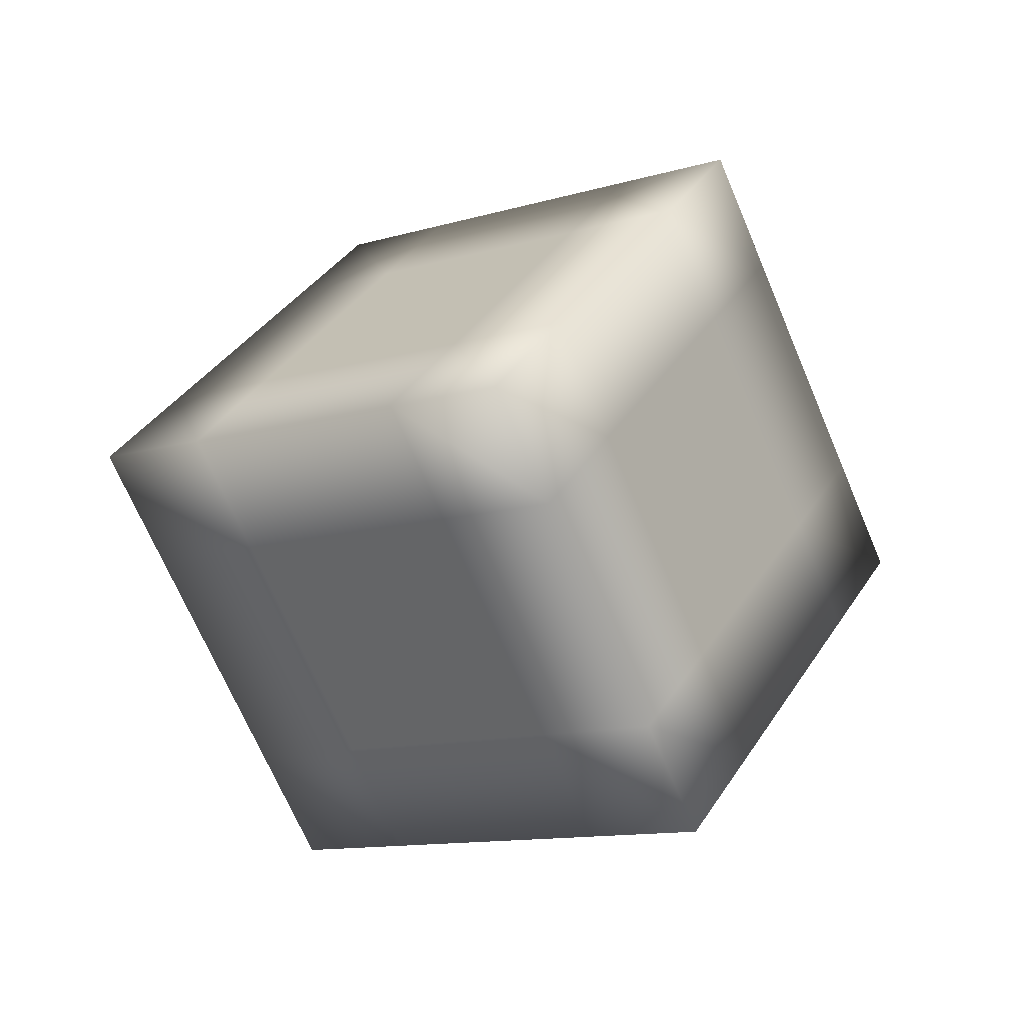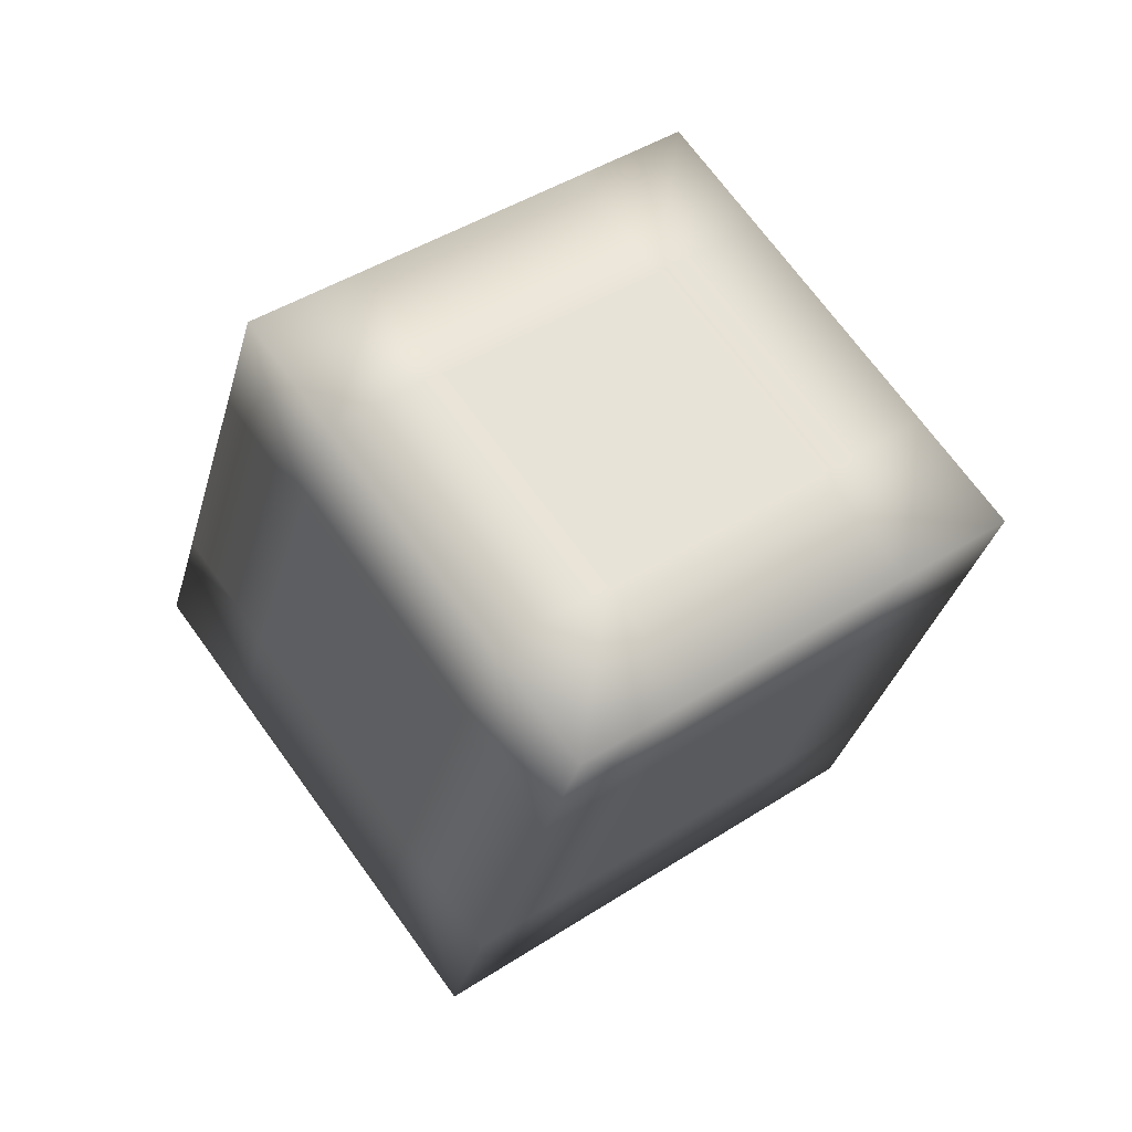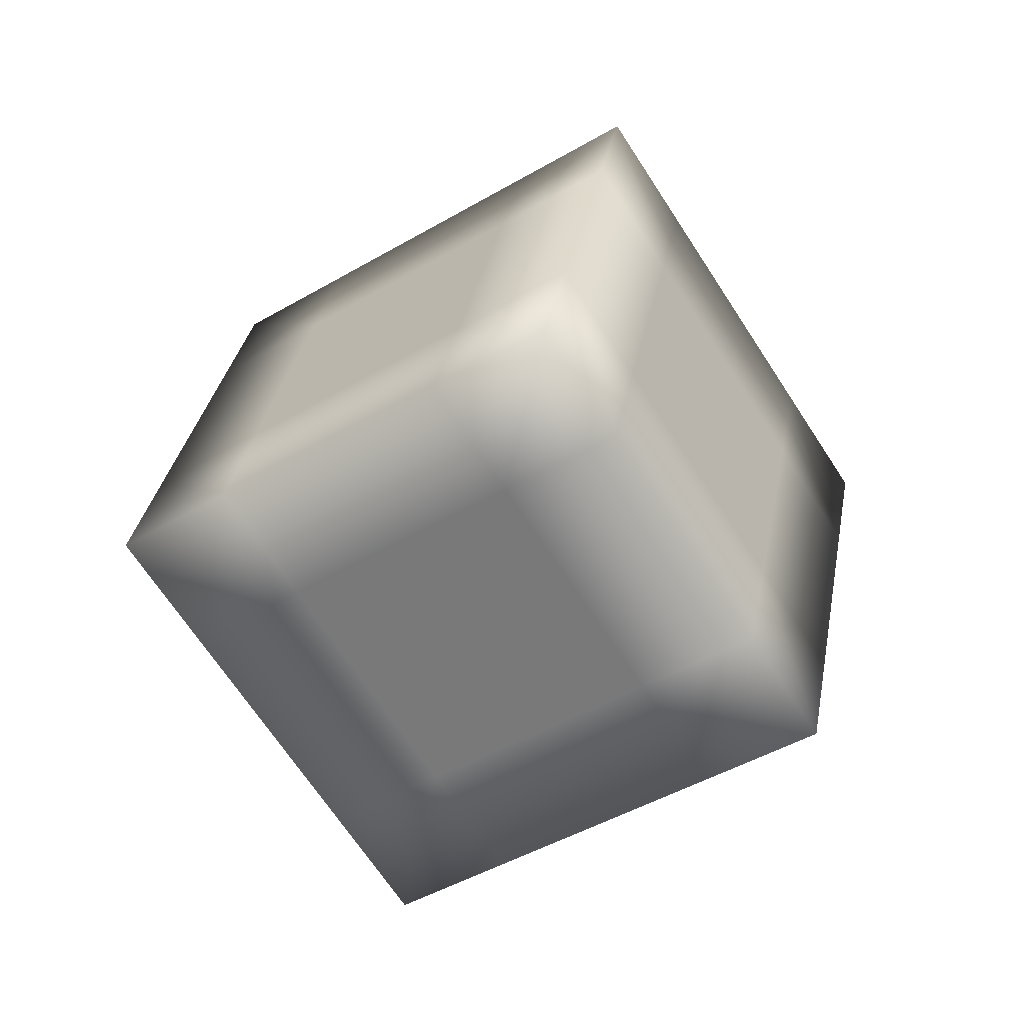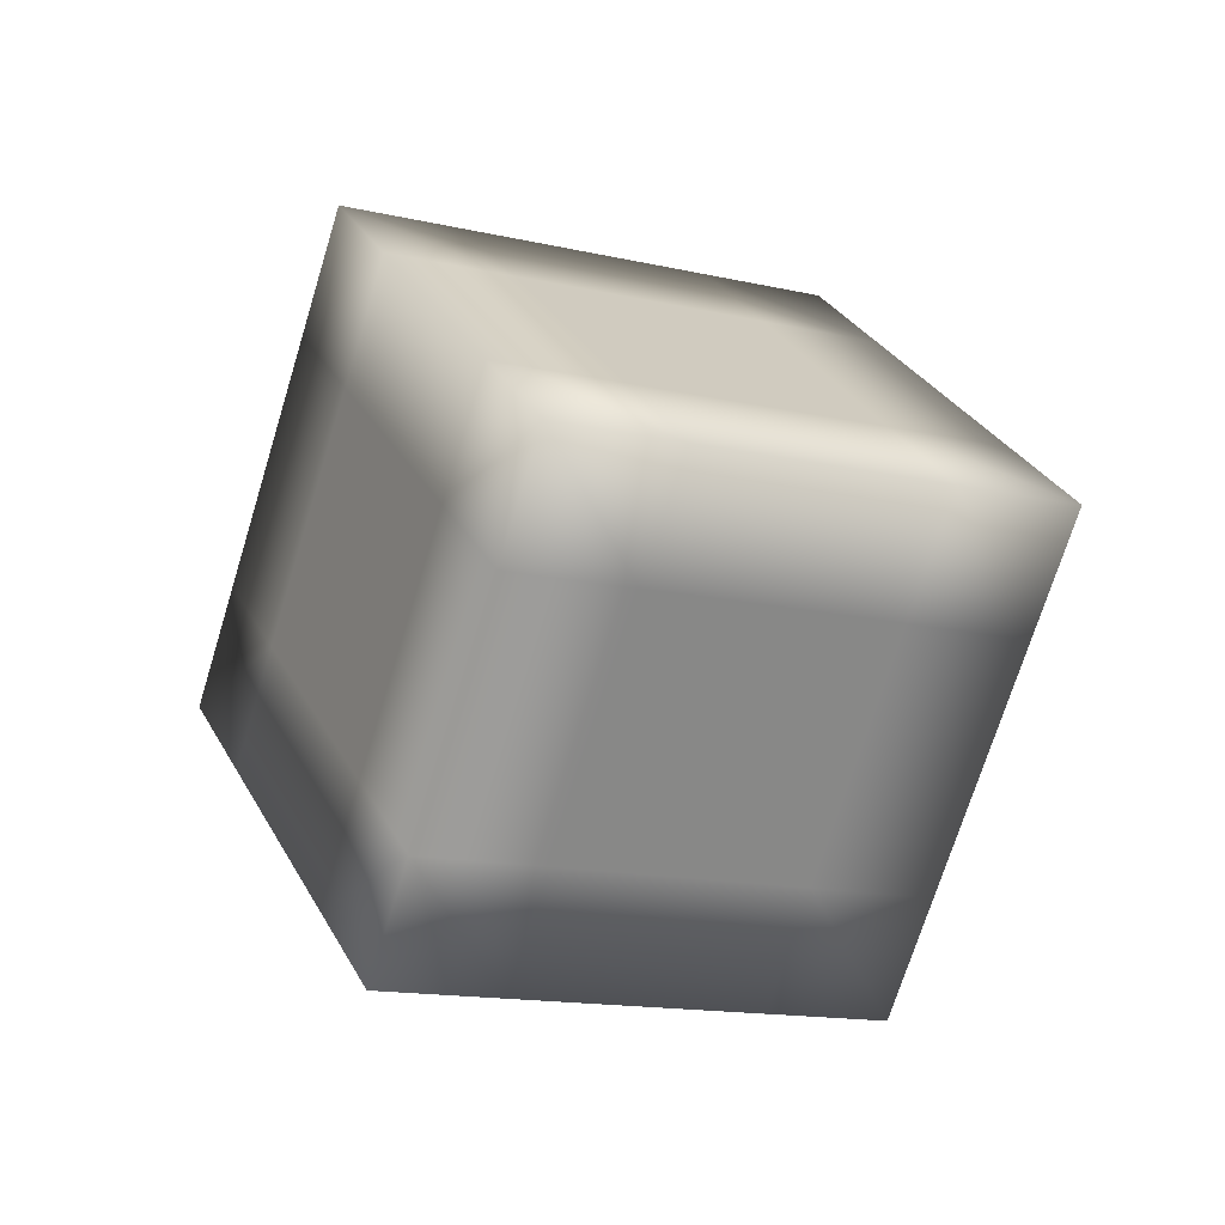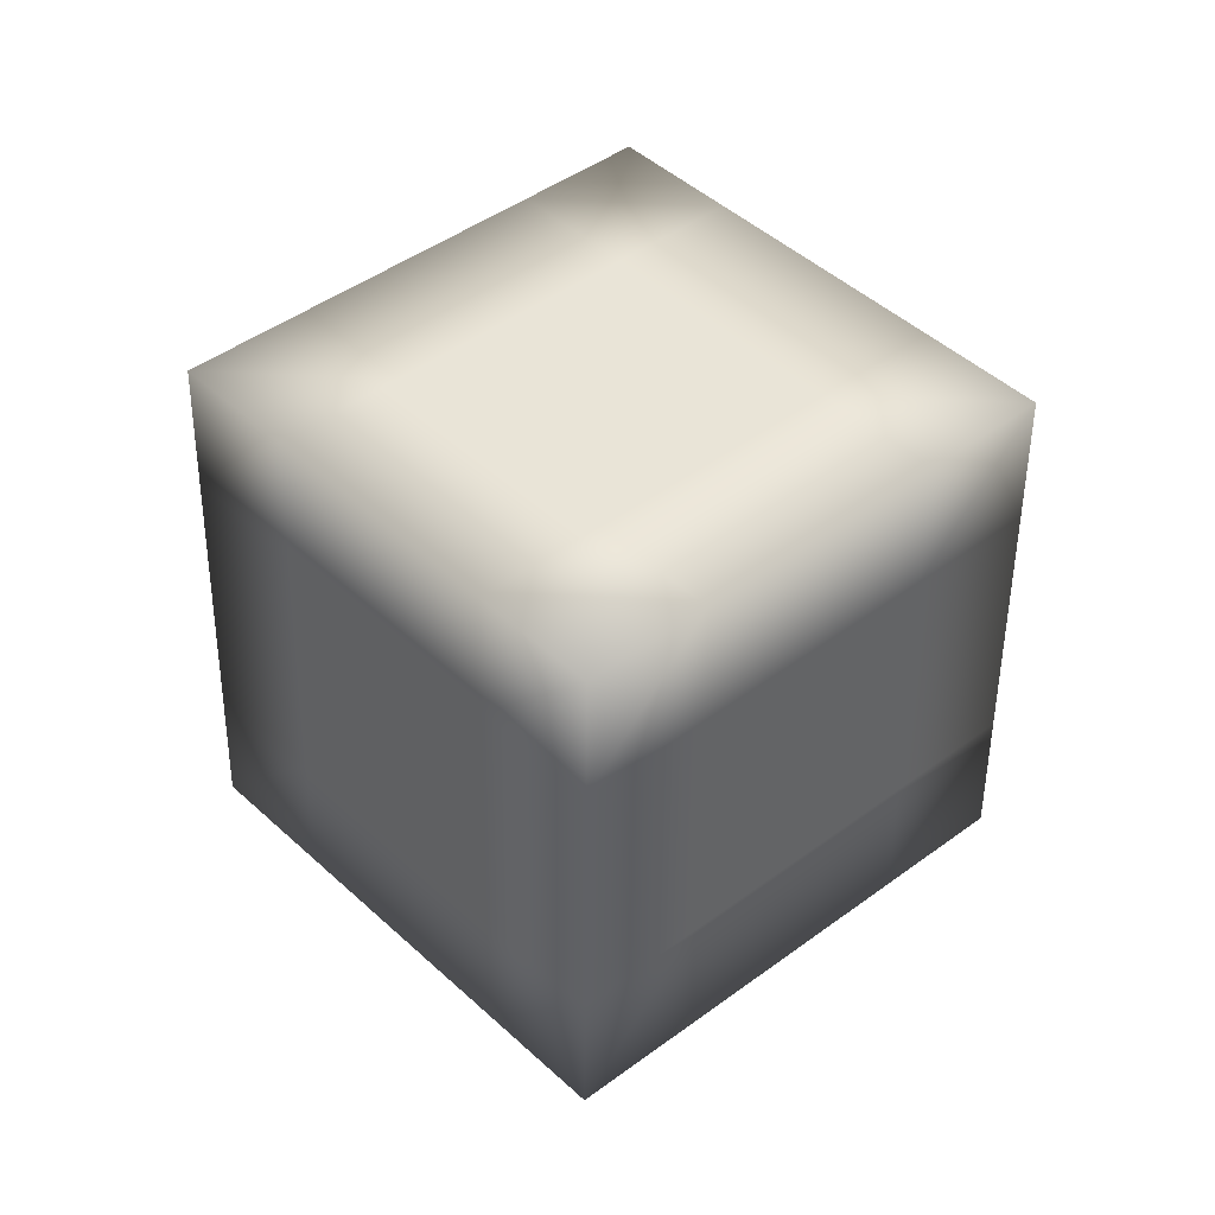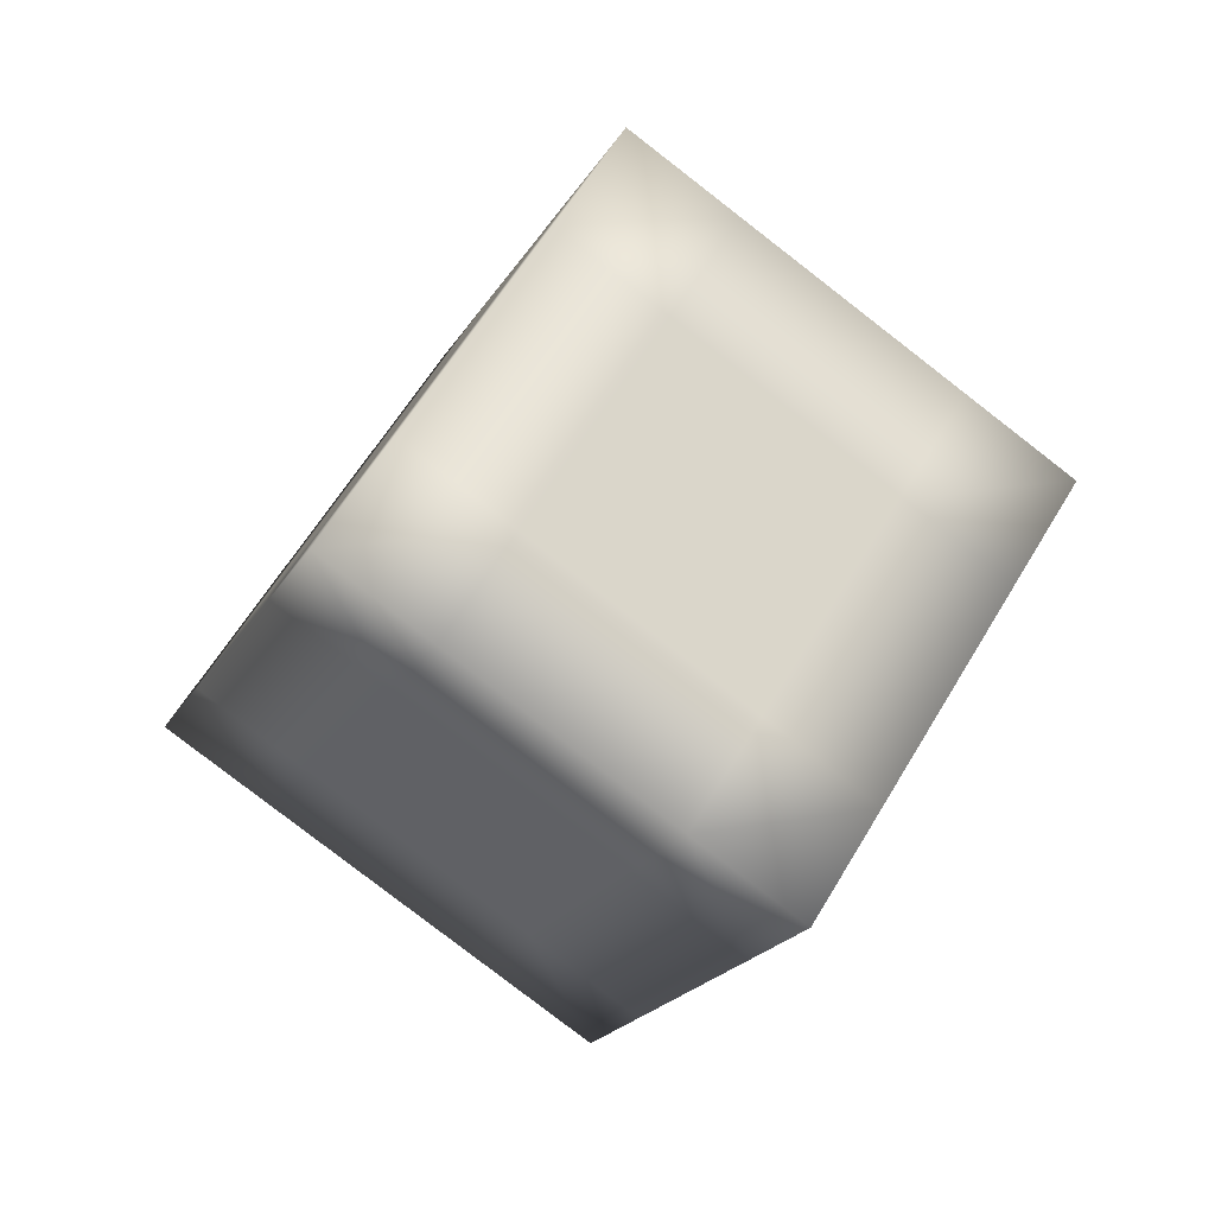
<metadata>
{"format":"obj","ext":"obj","renderer":"f3d","projection":"perspective","resolution":1024,"background":"white","views":[{"elev":71.0,"azim":-177.1,"up":"+Y"},{"elev":-63.9,"azim":-46.4,"up":"+Y"},{"elev":68.9,"azim":44.5,"up":"+Y"},{"elev":-18.7,"azim":-65.4,"up":"+Z"},{"elev":-44.8,"azim":52.6,"up":"+Z"},{"elev":14.0,"azim":125.3,"up":"+Y"}]}
</metadata>
<code>
o Cube.001
v 0.8241 7.526 -1.398
v 1.668 8.748 -0.05781
v -0.03355 6.493 0.08396
v -0.7736 8.726 -1.486
v -1.631 7.693 -0.003967
v 0.06997 9.948 -0.1457
v 0.81 7.715 1.424
v -0.7877 8.914 1.336
v -0.4106 7.704 0.7101
v 0.8688 9.348 -0.1018
v -0.7807 8.82 -0.07485
v -1.202 8.21 -0.7449
v 1.239 8.231 0.6832
v 0.44 8.831 0.6392
v 0.4471 8.737 -0.7719
v -0.8324 7.093 0.04
v -0.4036 7.61 -0.701
v 0.01116 8.314 1.38
v -0.3518 9.337 -0.8158
v 0.02526 8.126 -1.442
v 0.3882 7.104 0.7541
v 0.3953 7.01 -0.657
v 0.8171 7.621 0.01308
v -0.3589 9.431 0.5952
v 1.246 8.137 -0.7279
v -1.209 8.304 0.6661
v -0.5992 8.309 1.023
v 0.4694 9.648 -0.1238
v -0.3553 9.384 -0.1103
v -1.417 7.951 -0.3745
v 1.024 7.973 1.054
v 0.625 8.273 1.032
v -0.1633 8.732 -1.129
v -1.232 7.393 0.01801
v -1.017 7.651 -0.3525
v -0.3883 8.614 1.358
v -0.1409 9.642 -0.4808
v -0.3742 8.426 -1.464
v 0.5991 7.409 1.089
v 0.1809 6.751 -0.2865
v 0.3918 7.057 0.04852
v -0.5733 9.173 0.9657
v 1.457 8.443 -0.3929
v -0.9986 8.609 1.001
v -0.2221 7.098 0.397
v 1.268 9.048 -0.07979
v -1.206 8.257 -0.03941
v -0.988 8.468 -1.115
v 1.453 8.49 0.3127
v 0.255 9.39 0.2467
v 1.057 8.743 -0.4148
v -0.433 6.793 0.06198
v 0.2103 7.568 -1.049
v 0.4106 8.014 1.402
v -0.5627 9.032 -1.151
v 0.4247 7.826 -1.42
v 0.1773 6.798 0.419
v 0.6097 7.268 -1.028
v 1.242 8.184 -0.02237
v -0.1444 9.689 0.2248
v 1.035 7.832 -1.063
v -1.42 7.998 0.3311
v 0.6062 7.315 -0.322
v 0.8206 7.573 -0.6925
v 1.031 7.879 -0.3574
v -0.5662 9.079 -0.4453
v -0.7771 8.773 -0.7804
v -0.9916 8.515 -0.4099
v 0.8465 8.437 -0.7499
v 0.6356 8.132 -1.085
v 0.2362 8.432 -1.107
v 0.8394 8.531 0.6612
v 1.054 8.79 0.2907
v 0.6544 9.09 0.2687
v -0.0112 7.404 0.7321
v 0.1997 7.709 1.067
v -0.1997 8.009 1.045
v -0.803 7.91 -0.723
v -0.5886 8.168 -1.093
v -0.1892 7.868 -1.071
v 0.6027 7.362 0.3836
v 1.028 7.926 0.3481
v 0.8136 7.668 0.7186
v -0.5698 9.126 0.2602
v -0.9951 8.562 0.2956
v -0.7842 8.867 0.6307
v 0.6579 9.043 -0.4368
v 0.04762 9.037 -0.7938
v 0.2585 9.343 -0.4588
v 0.2256 8.573 1.01
v 0.04057 9.131 0.6172
v -0.1739 8.873 0.9877
v -0.6215 7.398 0.375
v -0.8101 8.004 0.6881
v -1.021 7.698 0.3531
v -0.618 7.351 -0.3305
v -0.004148 7.31 -0.679
v -0.2186 7.051 -0.3085
f 1 61 58
f 4 48 55
f 1 56 61
f 2 46 49
f 7 54 39
f 4 38 48
f 2 49 59
f 5 62 47
f 4 55 33
f 6 60 50
f 8 44 27
f 1 58 53
f 22 63 40
f 22 64 63
f 25 43 65
f 19 66 37
f 19 67 66
f 12 30 68
f 25 69 43
f 25 70 69
f 20 38 71
f 13 72 31
f 13 73 72
f 10 28 74
f 21 75 57
f 21 76 75
f 18 36 77
f 12 78 30
f 12 79 78
f 20 56 80
f 23 81 41
f 23 82 81
f 13 31 83
f 11 84 29
f 11 85 84
f 26 44 86
f 15 87 51
f 15 88 87
f 19 37 89
f 14 90 32
f 14 91 90
f 24 42 92
f 9 93 45
f 9 94 93
f 26 62 95
f 17 96 35
f 17 97 96
f 22 40 98
f 58 64 22
f 58 61 64
f 61 25 64
f 55 67 19
f 55 48 67
f 48 12 67
f 61 70 25
f 61 56 70
f 56 20 70
f 49 73 13
f 49 46 73
f 46 10 73
f 39 76 21
f 39 54 76
f 54 18 76
f 48 79 12
f 48 38 79
f 38 20 79
f 59 82 23
f 59 49 82
f 49 13 82
f 47 85 11
f 47 62 85
f 62 26 85
f 33 88 15
f 33 55 88
f 55 19 88
f 50 91 14
f 50 60 91
f 60 24 91
f 27 94 9
f 27 44 94
f 44 26 94
f 53 97 17
f 53 58 97
f 58 22 97
f 40 41 3
f 40 63 41
f 63 23 41
f 63 65 23
f 63 64 65
f 64 25 65
f 65 59 23
f 65 43 59
f 43 2 59
f 37 29 6
f 37 66 29
f 66 11 29
f 66 68 11
f 66 67 68
f 67 12 68
f 68 47 11
f 68 30 47
f 30 5 47
f 43 51 2
f 43 69 51
f 69 15 51
f 69 71 15
f 69 70 71
f 70 20 71
f 71 33 15
f 71 38 33
f 38 4 33
f 31 32 7
f 31 72 32
f 72 14 32
f 72 74 14
f 72 73 74
f 73 10 74
f 74 50 14
f 74 28 50
f 28 6 50
f 57 45 3
f 57 75 45
f 75 9 45
f 75 77 9
f 75 76 77
f 76 18 77
f 77 27 9
f 77 36 27
f 36 8 27
f 30 35 5
f 30 78 35
f 78 17 35
f 78 80 17
f 78 79 80
f 79 20 80
f 80 53 17
f 80 56 53
f 56 1 53
f 41 57 3
f 41 81 57
f 81 21 57
f 81 83 21
f 81 82 83
f 82 13 83
f 83 39 21
f 83 31 39
f 31 7 39
f 29 60 6
f 29 84 60
f 84 24 60
f 84 86 24
f 84 85 86
f 85 26 86
f 86 42 24
f 86 44 42
f 44 8 42
f 51 46 2
f 51 87 46
f 87 10 46
f 87 89 10
f 87 88 89
f 88 19 89
f 89 28 10
f 89 37 28
f 37 6 28
f 32 54 7
f 32 90 54
f 90 18 54
f 90 92 18
f 90 91 92
f 91 24 92
f 92 36 18
f 92 42 36
f 42 8 36
f 45 52 3
f 45 93 52
f 93 16 52
f 93 95 16
f 93 94 95
f 94 26 95
f 95 34 16
f 95 62 34
f 62 5 34
f 35 34 5
f 35 96 34
f 96 16 34
f 96 98 16
f 96 97 98
f 97 22 98
f 98 52 16
f 98 40 52
f 40 3 52

</code>
